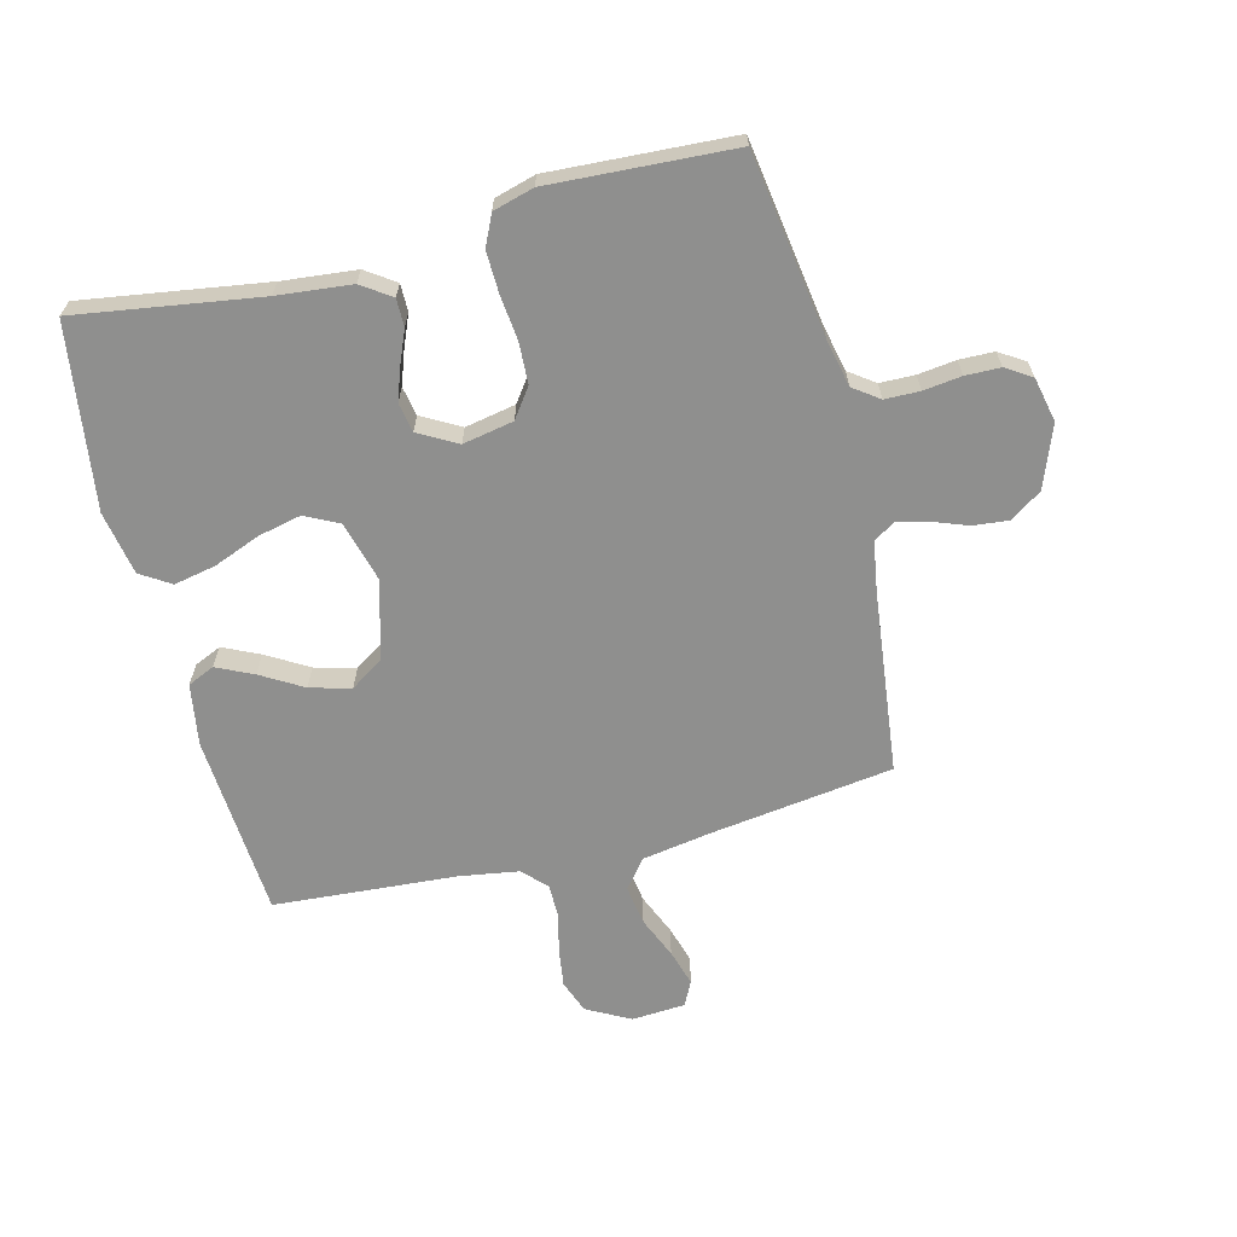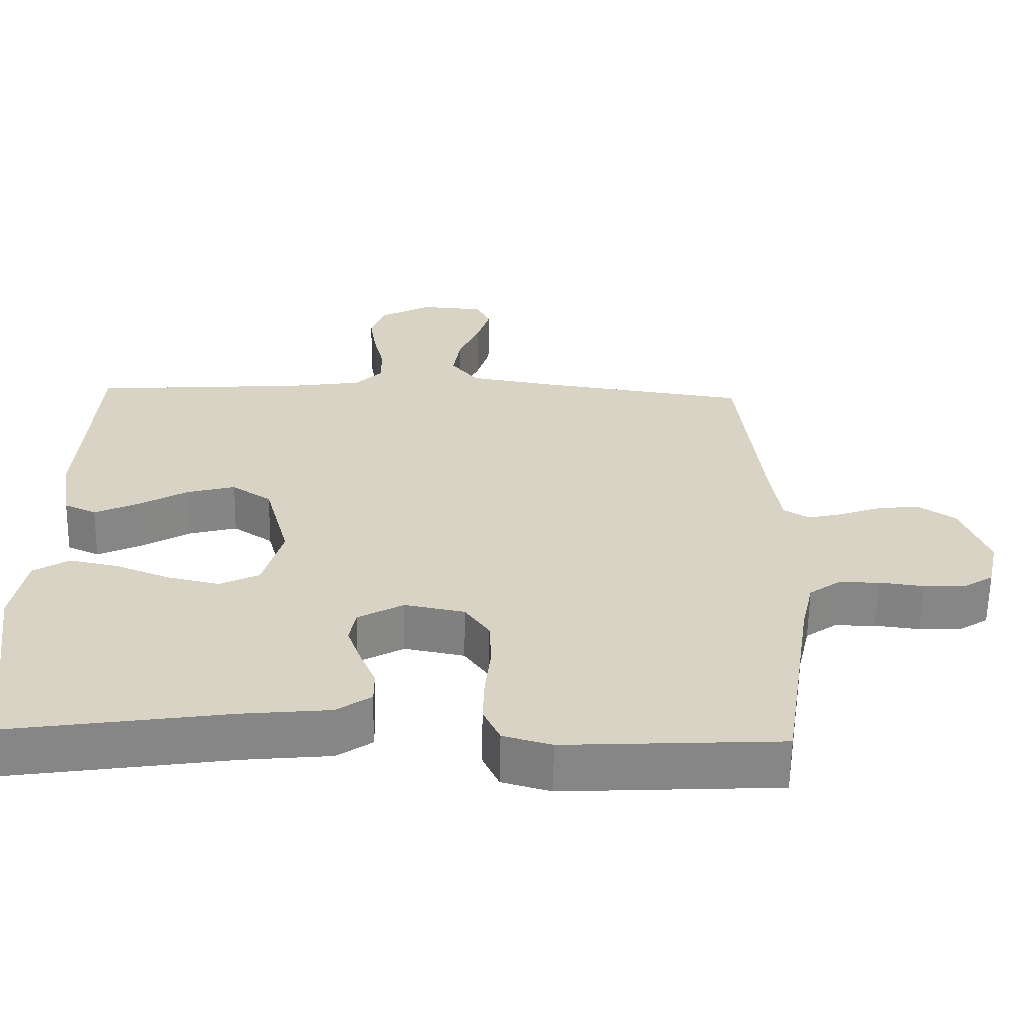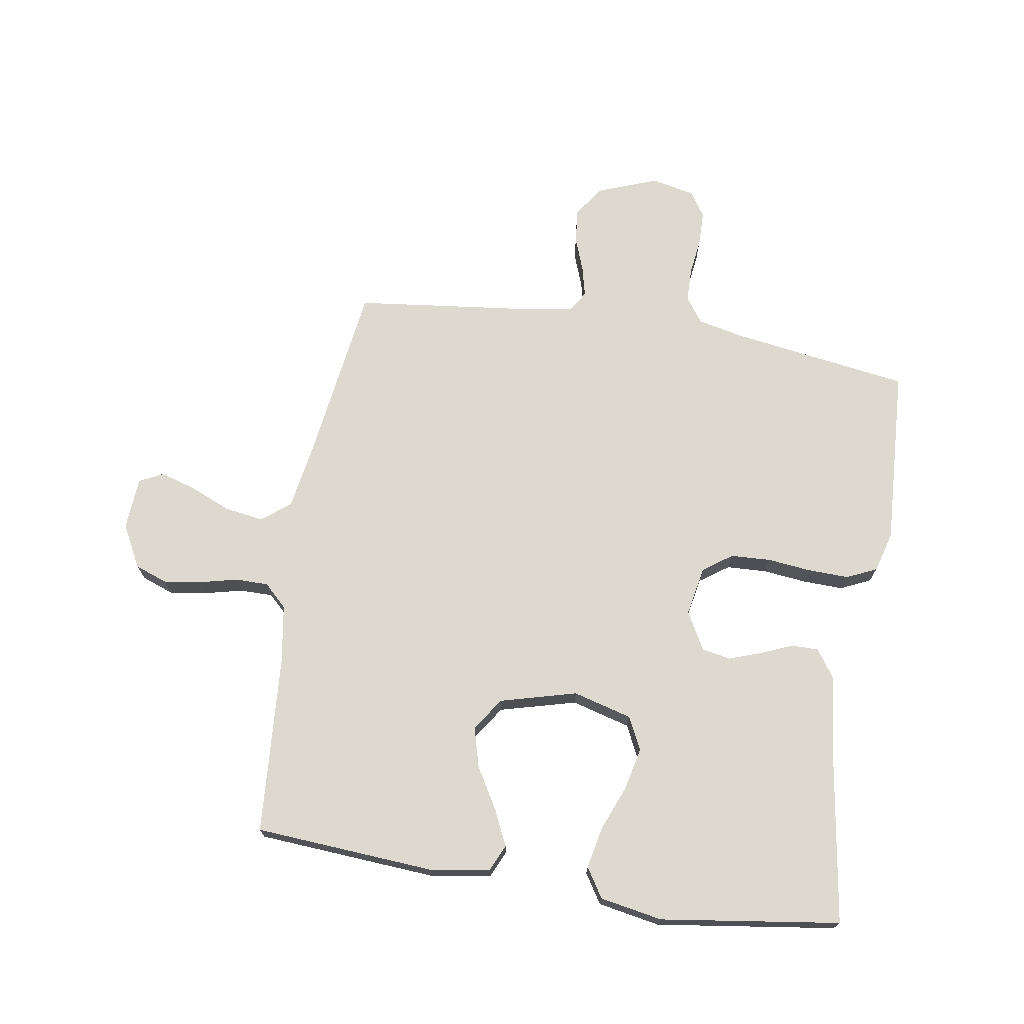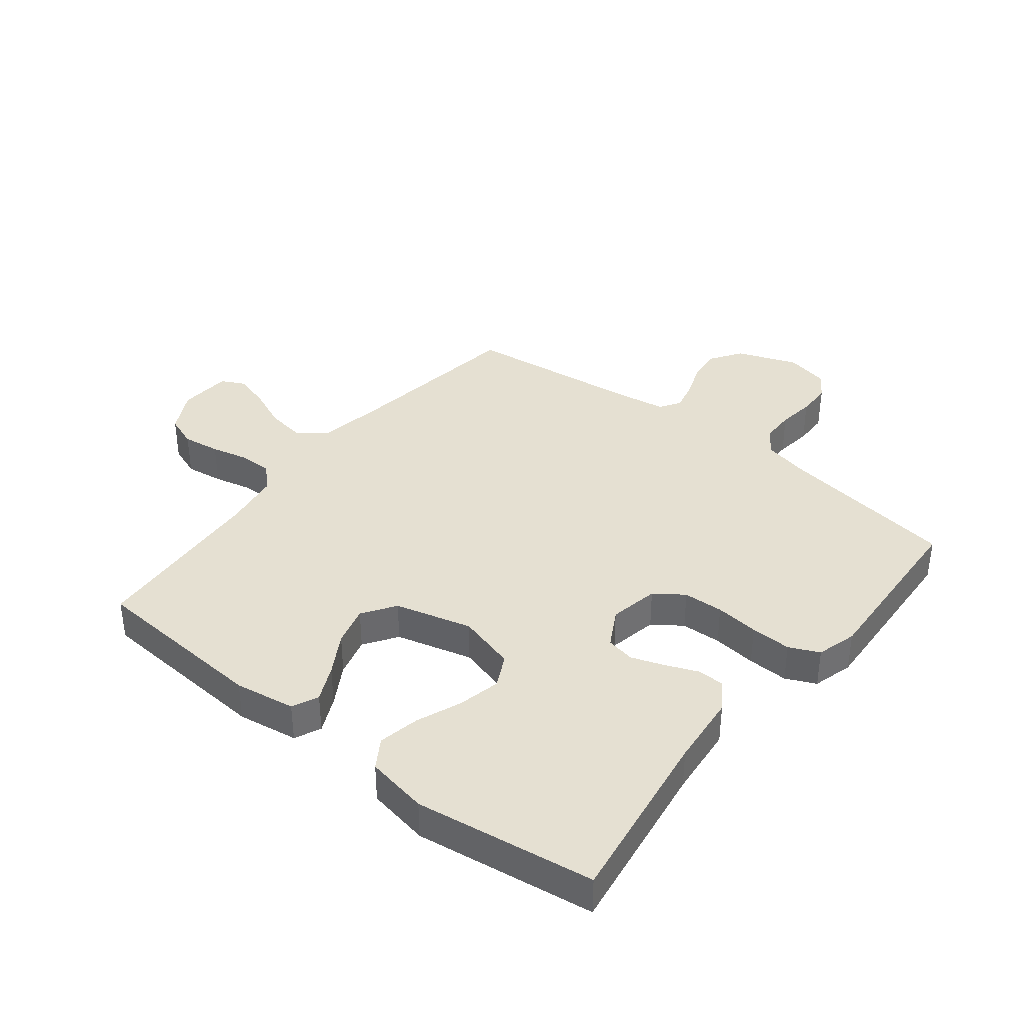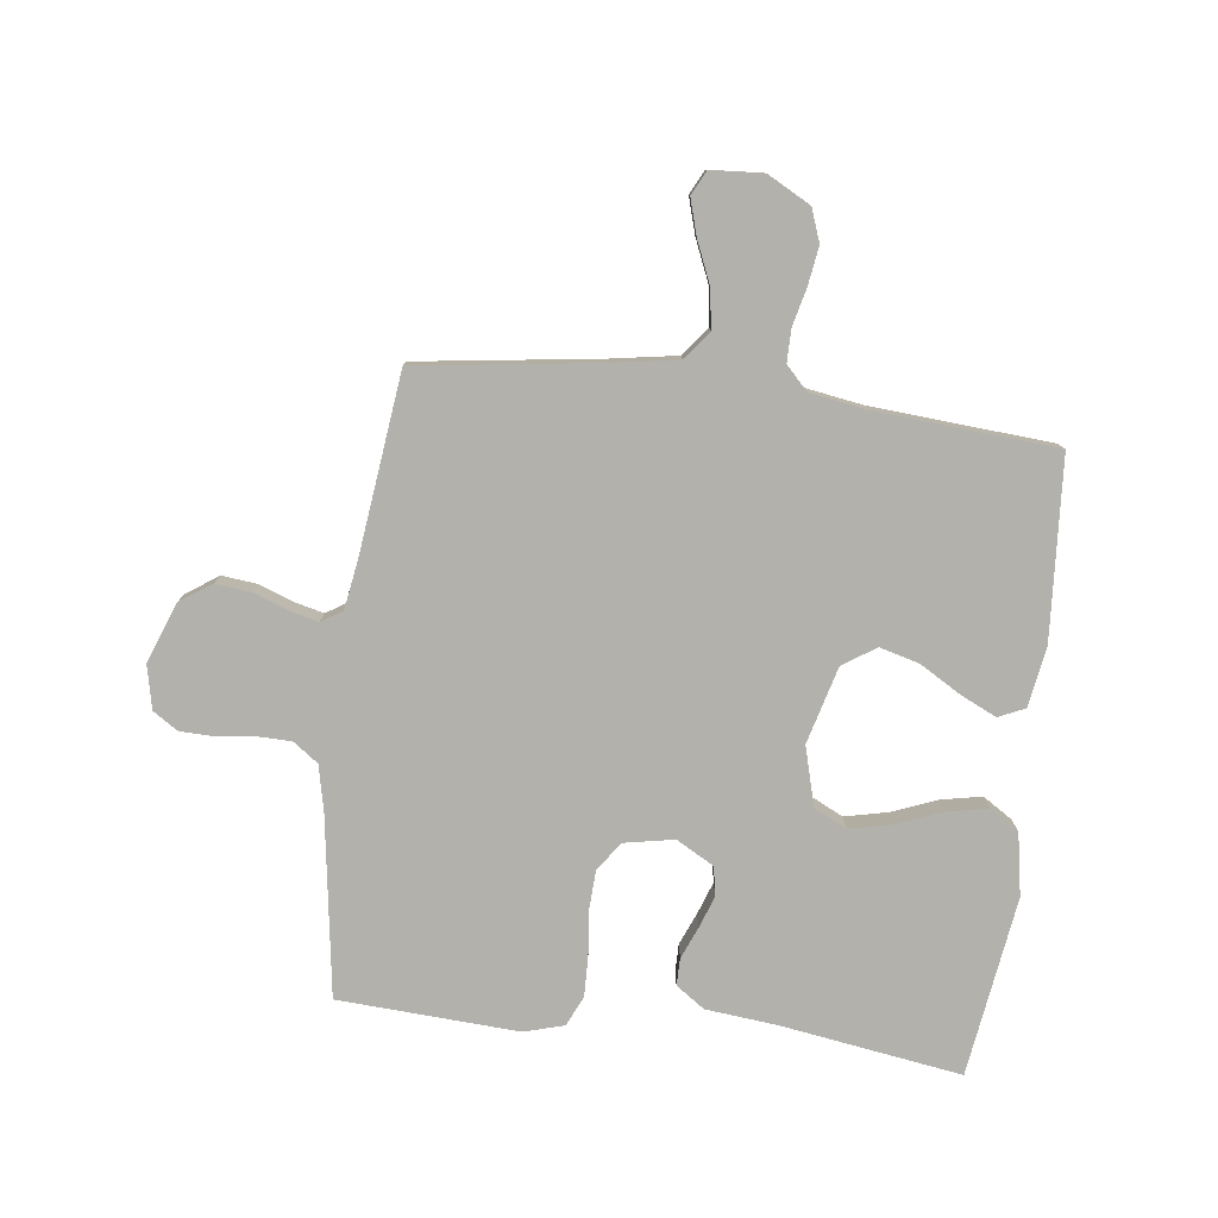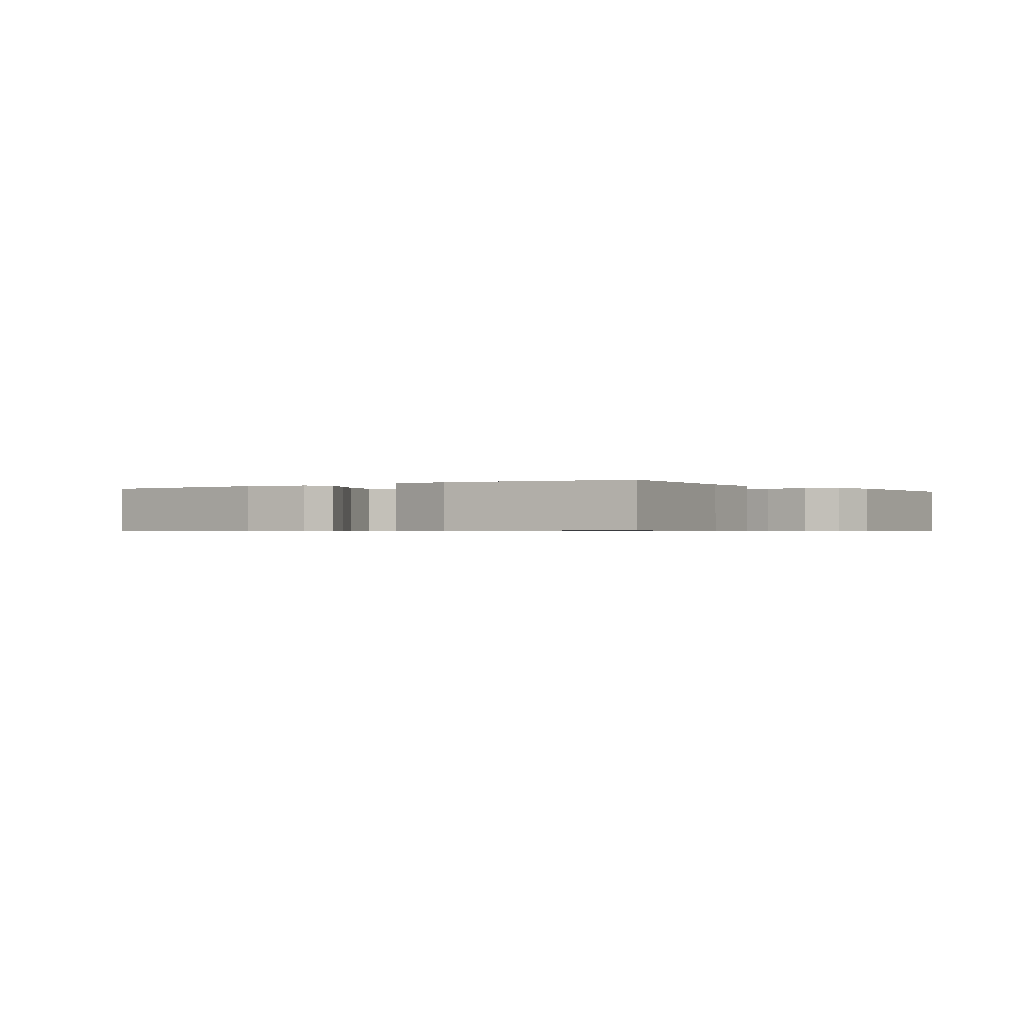
<metadata>
{"format":"obj","ext":"obj","renderer":"f3d","projection":"perspective","resolution":1024,"background":"white","views":[{"elev":-65.1,"azim":-165.9,"up":"+Y"},{"elev":-61.9,"azim":179.0,"up":"+Z"},{"elev":71.5,"azim":99.1,"up":"+Y"},{"elev":37.8,"azim":128.4,"up":"+Y"},{"elev":-79.1,"azim":-7.2,"up":"+Y"},{"elev":-0.6,"azim":125.1,"up":"+Y"}]}
</metadata>
<code>
v 0.5 0.07 0.5
v 0.521 0.07 0.2
v 0.505 0.07 0.099
v 0.461 0.07 0.079
v 0.401 0.07 0.107
v 0.333 0.07 0.147
v 0.266 0.07 0.165
v 0.211 0.07 0.128
v 0.177 0.07 0
v 0.204 0.07 -0.098
v 0.259 0.07 -0.125
v 0.33 0.07 -0.109
v 0.405 0.07 -0.079
v 0.474 0.07 -0.065
v 0.523 0.07 -0.096
v 0.542 0.07 -0.2
v 0.5 0.07 -0.5
v 0.2 0.07 -0.455
v 0.079 0.07 -0.443
v 0.031 0.07 -0.41
v 0.031 0.07 -0.365
v 0.053 0.07 -0.312
v 0.072 0.07 -0.258
v 0.063 0.07 -0.21
v 0 0.07 -0.175
v -0.083 0.07 -0.191
v -0.117 0.07 -0.239
v -0.12 0.07 -0.306
v -0.112 0.07 -0.379
v -0.11 0.07 -0.447
v -0.133 0.07 -0.497
v -0.2 0.07 -0.516
v -0.5 0.07 -0.5
v -0.545 0.07 -0.2
v -0.562 0.07 -0.124
v -0.604 0.07 -0.094
v -0.661 0.07 -0.093
v -0.723 0.07 -0.101
v -0.78 0.07 -0.1
v -0.822 0.07 -0.073
v -0.838 0.07 0
v -0.8 0.07 0.101
v -0.748 0.07 0.136
v -0.69 0.07 0.13
v -0.633 0.07 0.109
v -0.583 0.07 0.097
v -0.548 0.07 0.119
v -0.535 0.07 0.2
v -0.5 0.07 0.5
v -0.2 0.07 0.542
v -0.088 0.07 0.561
v -0.051 0.07 0.608
v -0.061 0.07 0.673
v -0.09 0.07 0.741
v -0.108 0.07 0.801
v -0.088 0.07 0.841
v 0 0.07 0.847
v 0.071 0.07 0.809
v 0.091 0.07 0.755
v 0.082 0.07 0.692
v 0.067 0.07 0.629
v 0.067 0.07 0.574
v 0.104 0.07 0.536
v 0.2 0.07 0.521
v 0.5 0 0.5
v 0.521 0 0.2
v 0.505 0 0.099
v 0.461 0 0.079
v 0.401 0 0.107
v 0.333 0 0.147
v 0.266 0 0.165
v 0.211 0 0.128
v 0.177 0 0
v 0.204 0 -0.098
v 0.259 0 -0.125
v 0.33 0 -0.109
v 0.405 0 -0.079
v 0.474 0 -0.065
v 0.523 0 -0.096
v 0.542 0 -0.2
v 0.5 0 -0.5
v 0.2 0 -0.455
v 0.079 0 -0.443
v 0.031 0 -0.41
v 0.031 0 -0.365
v 0.053 0 -0.312
v 0.072 0 -0.258
v 0.063 0 -0.21
v 0 0 -0.175
v -0.083 0 -0.191
v -0.117 0 -0.239
v -0.12 0 -0.306
v -0.112 0 -0.379
v -0.11 0 -0.447
v -0.133 0 -0.497
v -0.2 0 -0.516
v -0.5 0 -0.5
v -0.545 0 -0.2
v -0.562 0 -0.124
v -0.604 0 -0.094
v -0.661 0 -0.093
v -0.723 0 -0.101
v -0.78 0 -0.1
v -0.822 0 -0.073
v -0.838 0 0
v -0.8 0 0.101
v -0.748 0 0.136
v -0.69 0 0.13
v -0.633 0 0.109
v -0.583 0 0.097
v -0.548 0 0.119
v -0.535 0 0.2
v -0.5 0 0.5
v -0.2 0 0.542
v -0.088 0 0.561
v -0.051 0 0.608
v -0.061 0 0.673
v -0.09 0 0.741
v -0.108 0 0.801
v -0.088 0 0.841
v 0 0 0.847
v 0.071 0 0.809
v 0.091 0 0.755
v 0.082 0 0.692
v 0.067 0 0.629
v 0.067 0 0.574
v 0.104 0 0.536
v 0.2 0 0.521
f 59 60 61
f 58 59 61
f 57 58 61
f 56 57 61
f 55 56 61
f 54 55 61
f 53 54 61
f 52 53 61 62
f 51 52 62 63
f 48 49 50
f 51 63 64
f 50 51 64
f 48 50 64
f 47 48 64
f 43 44 45
f 42 43 45
f 41 42 45
f 40 41 45
f 39 40 45
f 38 39 45
f 37 38 45
f 36 37 45 46
f 47 64 1
f 46 47 1
f 36 46 1
f 35 36 1
f 32 33 34
f 31 32 34
f 30 31 34
f 29 30 34
f 28 29 34
f 20 21 22
f 19 20 22
f 18 19 22
f 18 22 23
f 17 18 23
f 16 17 23
f 15 16 23
f 14 15 23
f 13 14 23
f 12 13 23
f 11 12 23 24
f 4 5 6
f 3 4 6
f 2 3 6
f 1 2 6
f 1 6 7
f 35 1 7 8
f 27 28 34 35
f 26 27 35
f 35 8 9
f 26 35 9
f 25 26 9
f 10 11 24 25
f 9 10 25
f 125 124 123
f 125 123 122
f 125 122 121
f 125 121 120
f 125 120 119
f 125 119 118
f 125 118 117
f 126 125 117 116
f 127 126 116 115
f 114 113 112
f 128 127 115
f 128 115 114
f 128 114 112
f 128 112 111
f 109 108 107
f 109 107 106
f 109 106 105
f 109 105 104
f 109 104 103
f 109 103 102
f 109 102 101
f 110 109 101 100
f 65 128 111
f 65 111 110
f 65 110 100
f 65 100 99
f 98 97 96
f 98 96 95
f 98 95 94
f 98 94 93
f 98 93 92
f 86 85 84
f 86 84 83
f 86 83 82
f 87 86 82
f 87 82 81
f 87 81 80
f 87 80 79
f 87 79 78
f 87 78 77
f 87 77 76
f 88 87 76 75
f 70 69 68
f 70 68 67
f 70 67 66
f 70 66 65
f 71 70 65
f 72 71 65 99
f 99 98 92 91
f 99 91 90
f 73 72 99
f 73 99 90
f 73 90 89
f 89 88 75 74
f 89 74 73
f 1 65 66 2
f 2 66 67 3
f 3 67 68 4
f 4 68 69 5
f 5 69 70 6
f 6 70 71 7
f 7 71 72 8
f 8 72 73 9
f 9 73 74 10
f 10 74 75 11
f 11 75 76 12
f 12 76 77 13
f 13 77 78 14
f 14 78 79 15
f 15 79 80 16
f 16 80 81 17
f 17 81 82 18
f 18 82 83 19
f 19 83 84 20
f 20 84 85 21
f 21 85 86 22
f 22 86 87 23
f 23 87 88 24
f 24 88 89 25
f 25 89 90 26
f 26 90 91 27
f 27 91 92 28
f 28 92 93 29
f 29 93 94 30
f 30 94 95 31
f 31 95 96 32
f 32 96 97 33
f 33 97 98 34
f 34 98 99 35
f 35 99 100 36
f 36 100 101 37
f 37 101 102 38
f 38 102 103 39
f 39 103 104 40
f 40 104 105 41
f 41 105 106 42
f 42 106 107 43
f 43 107 108 44
f 44 108 109 45
f 45 109 110 46
f 46 110 111 47
f 47 111 112 48
f 48 112 113 49
f 49 113 114 50
f 50 114 115 51
f 51 115 116 52
f 52 116 117 53
f 53 117 118 54
f 54 118 119 55
f 55 119 120 56
f 56 120 121 57
f 57 121 122 58
f 58 122 123 59
f 59 123 124 60
f 60 124 125 61
f 61 125 126 62
f 62 126 127 63
f 63 127 128 64
f 64 128 65 1

</code>
